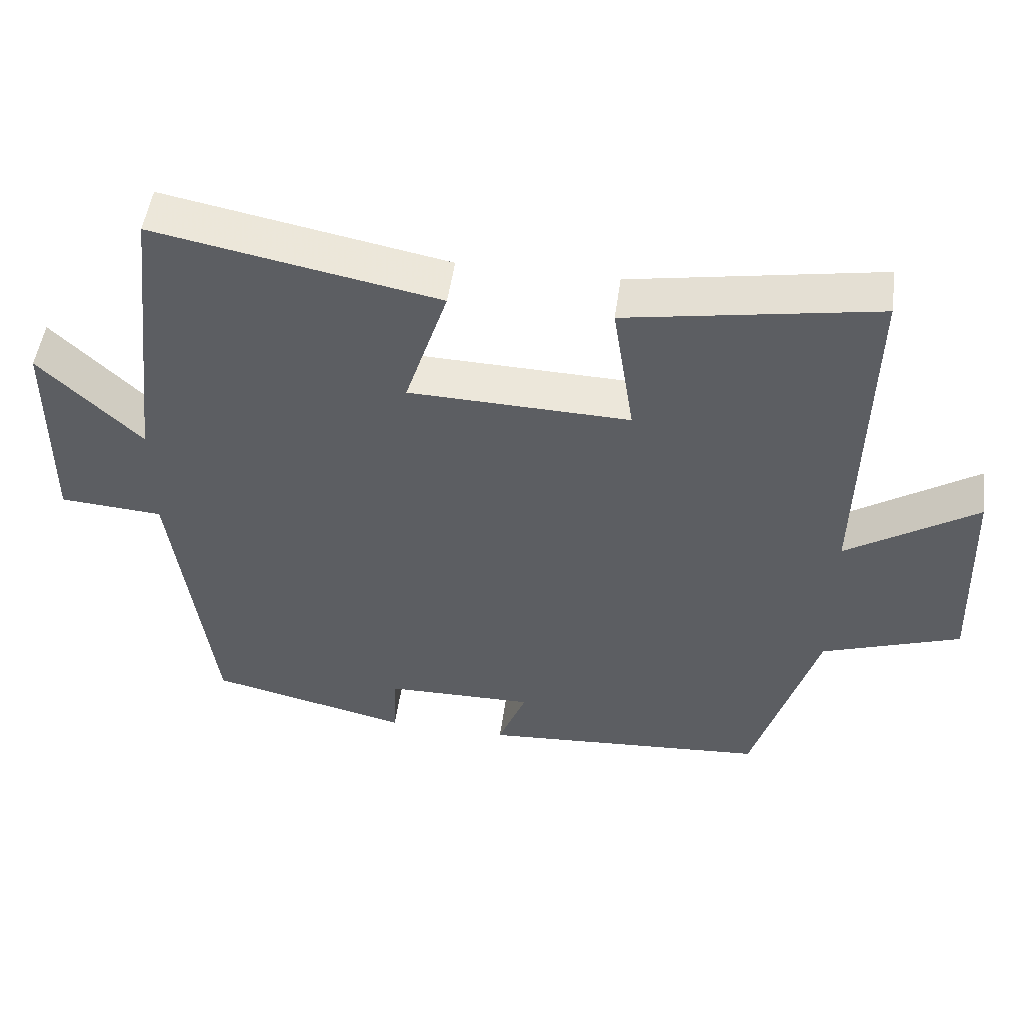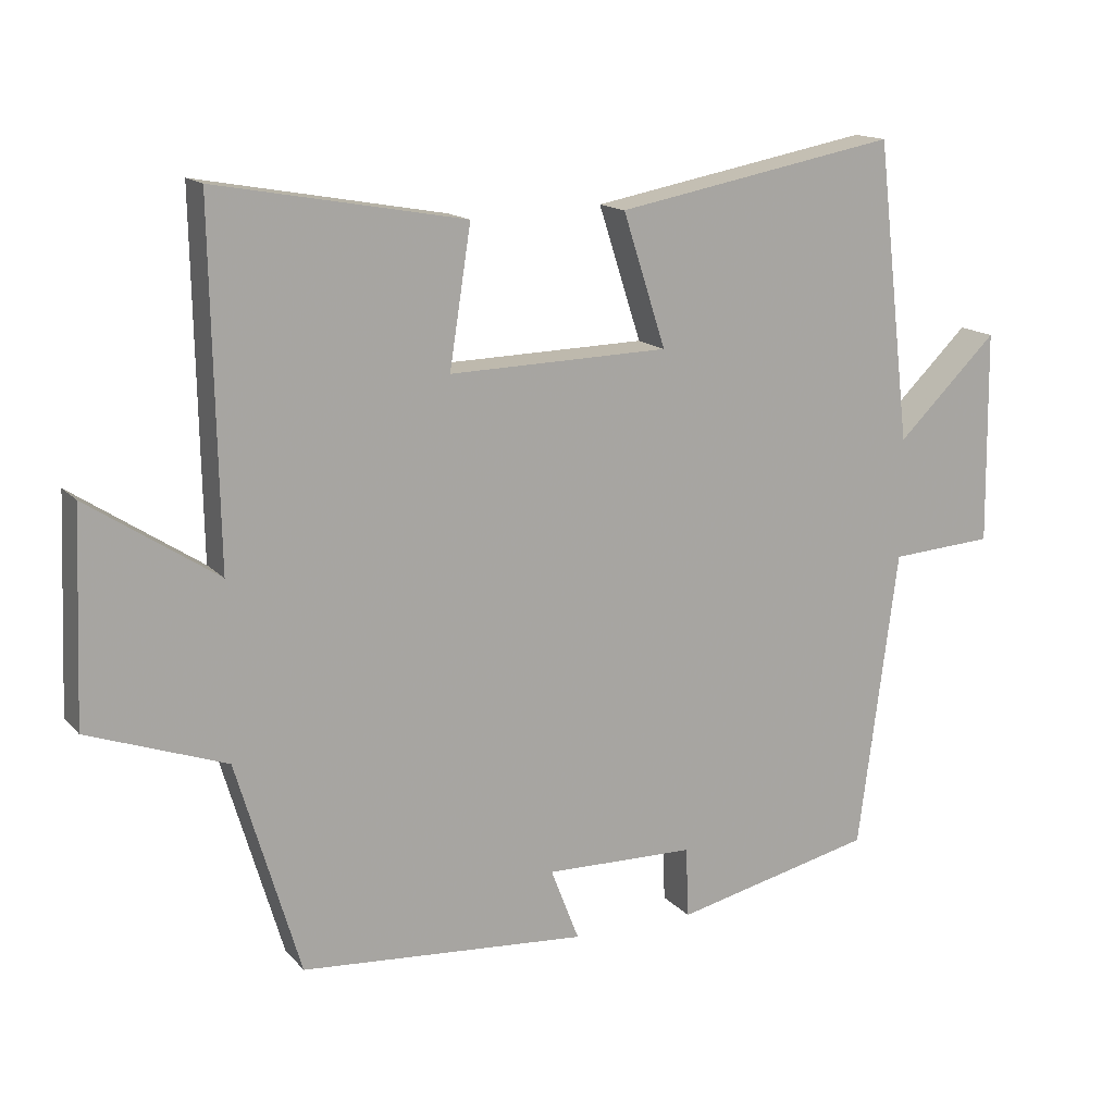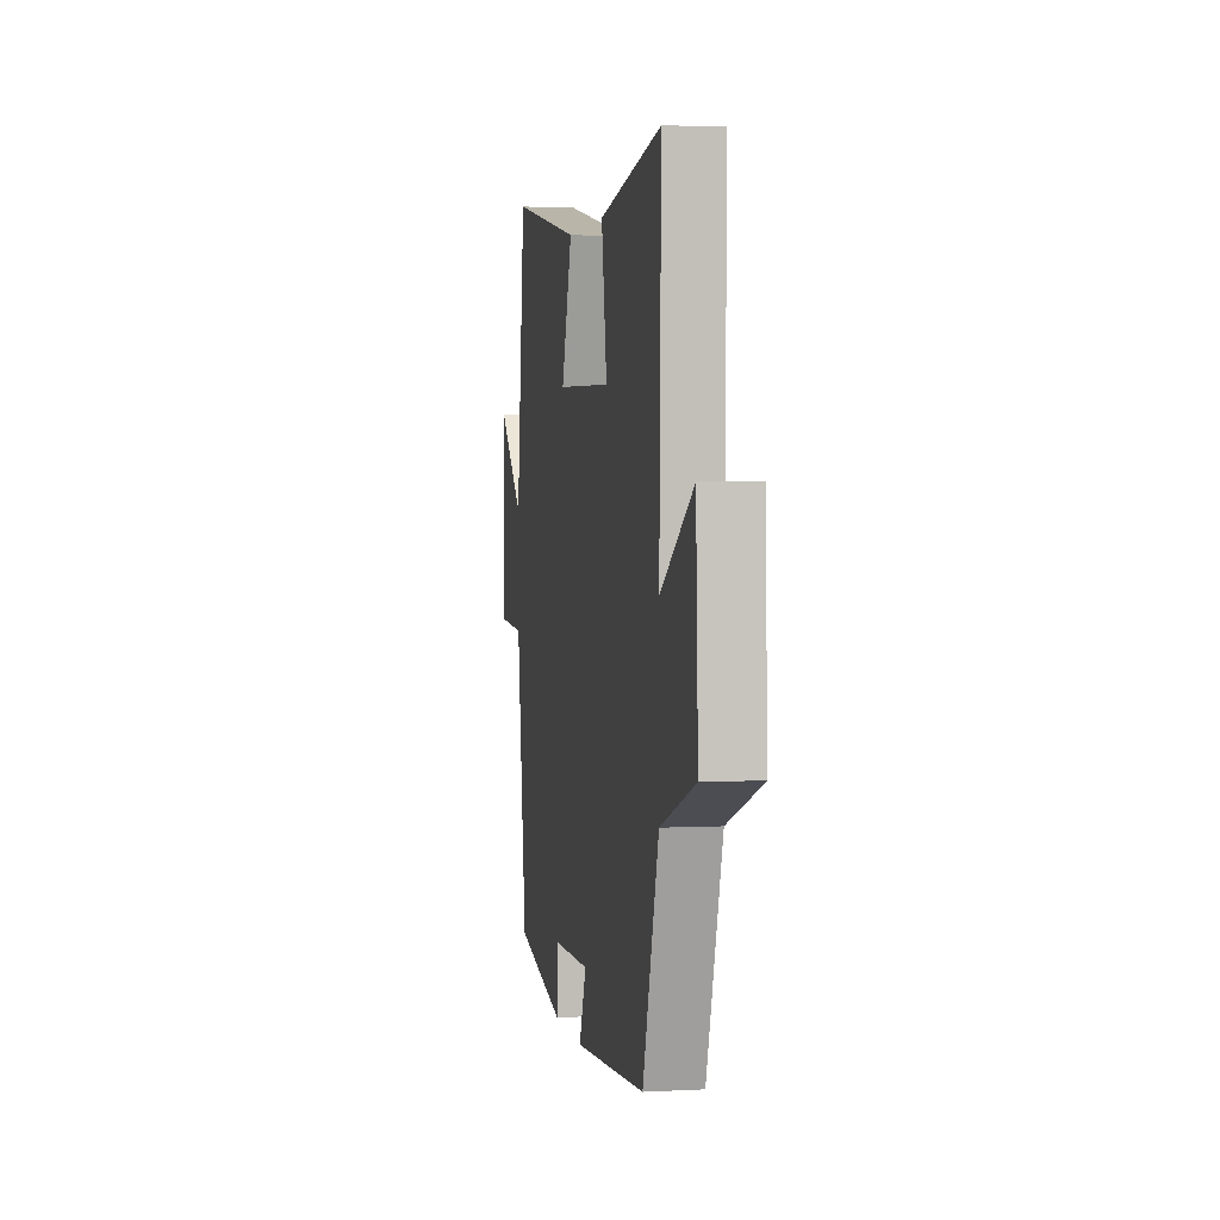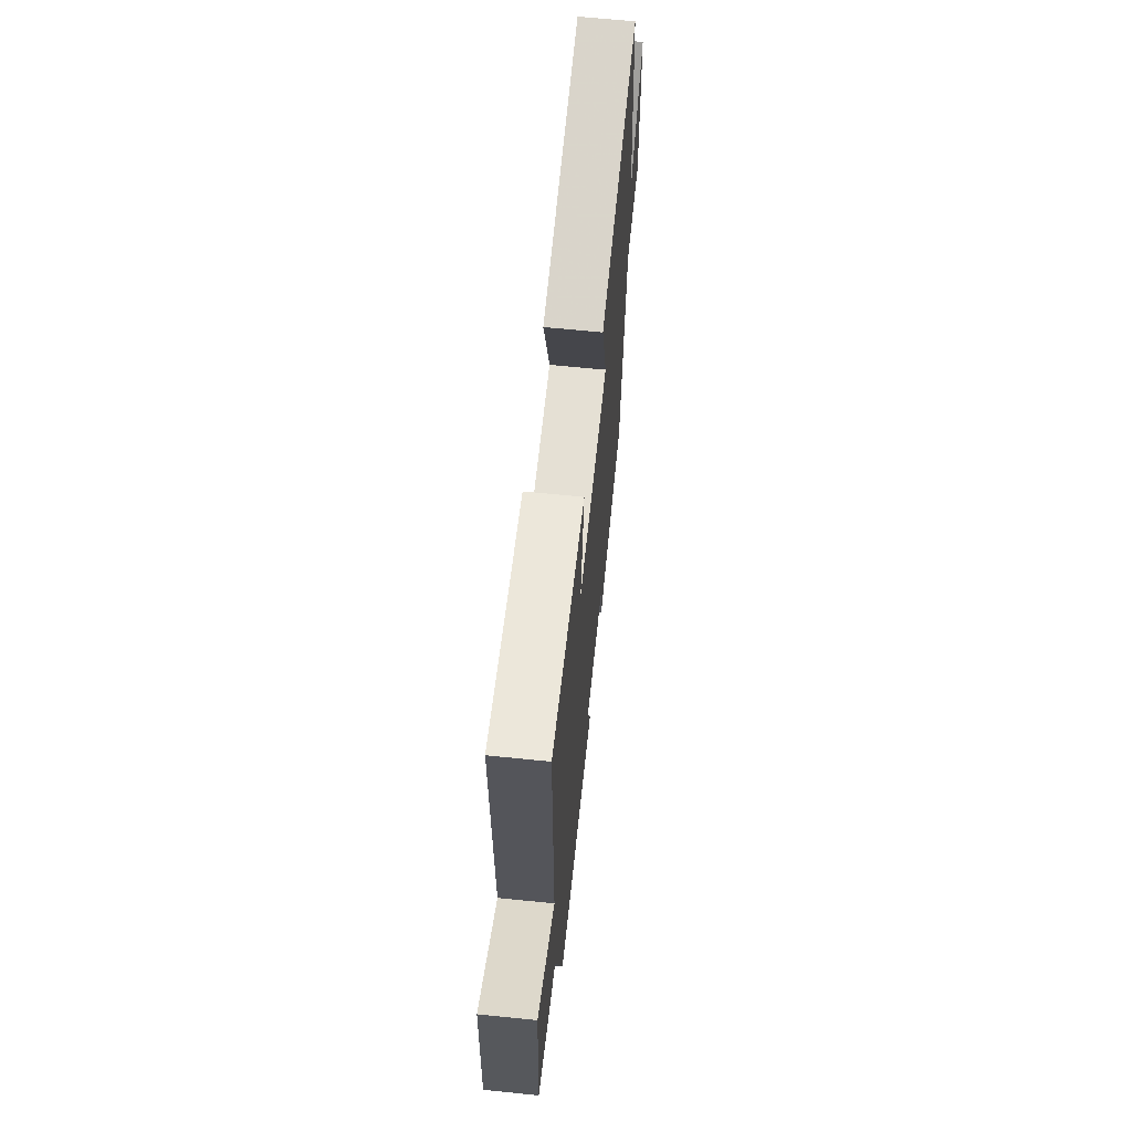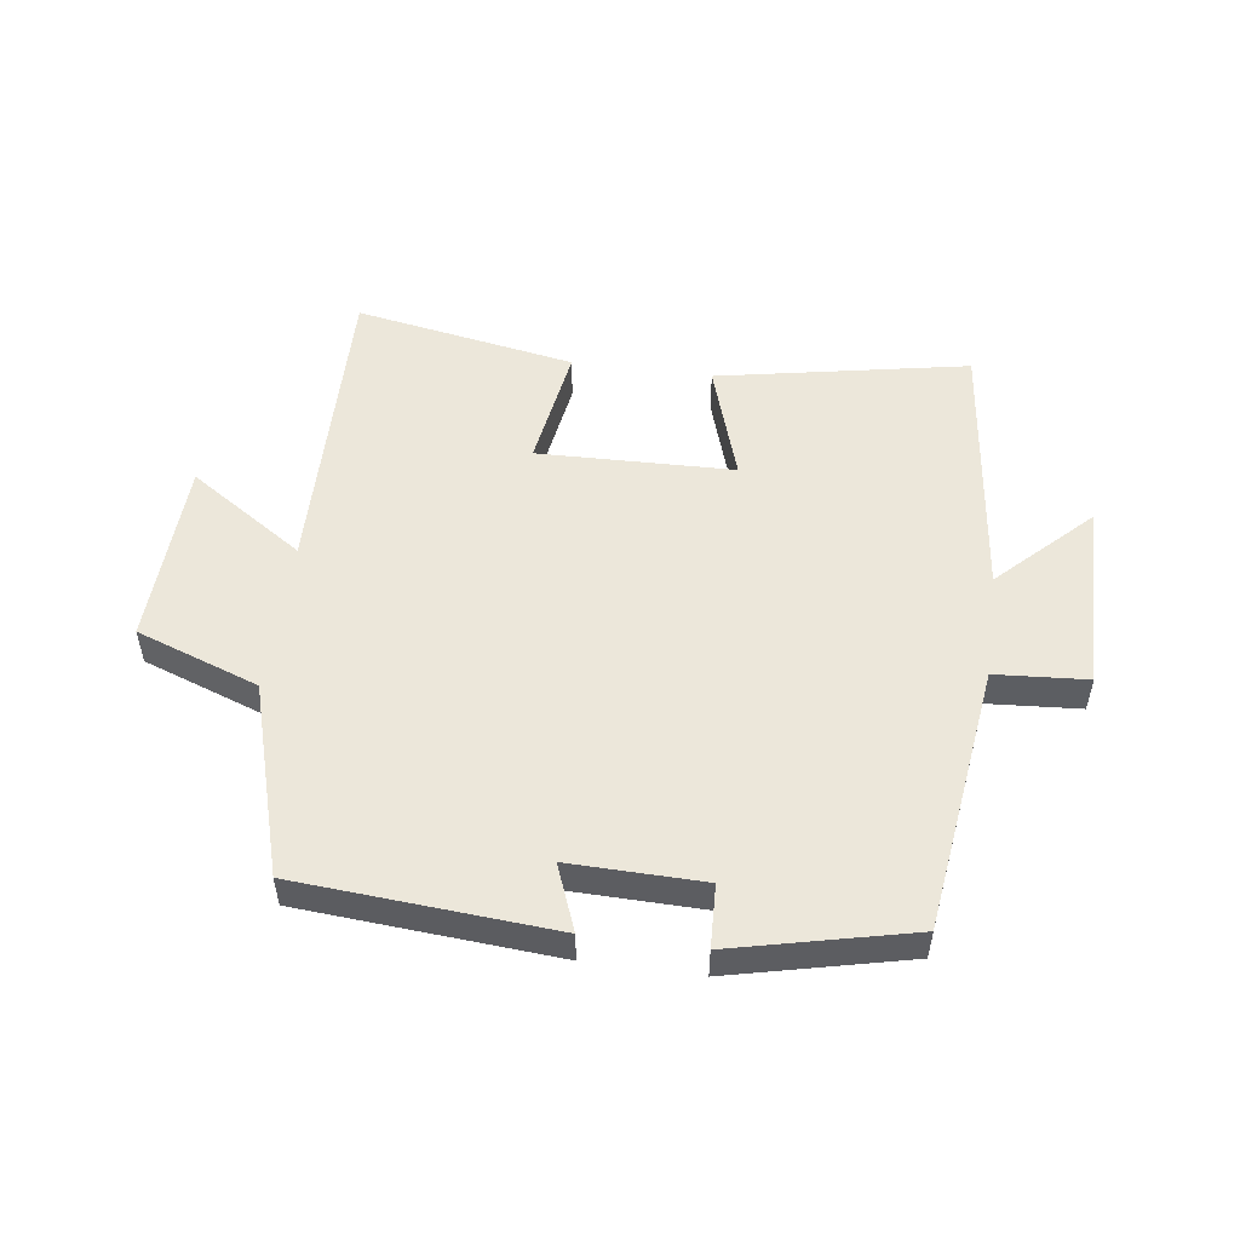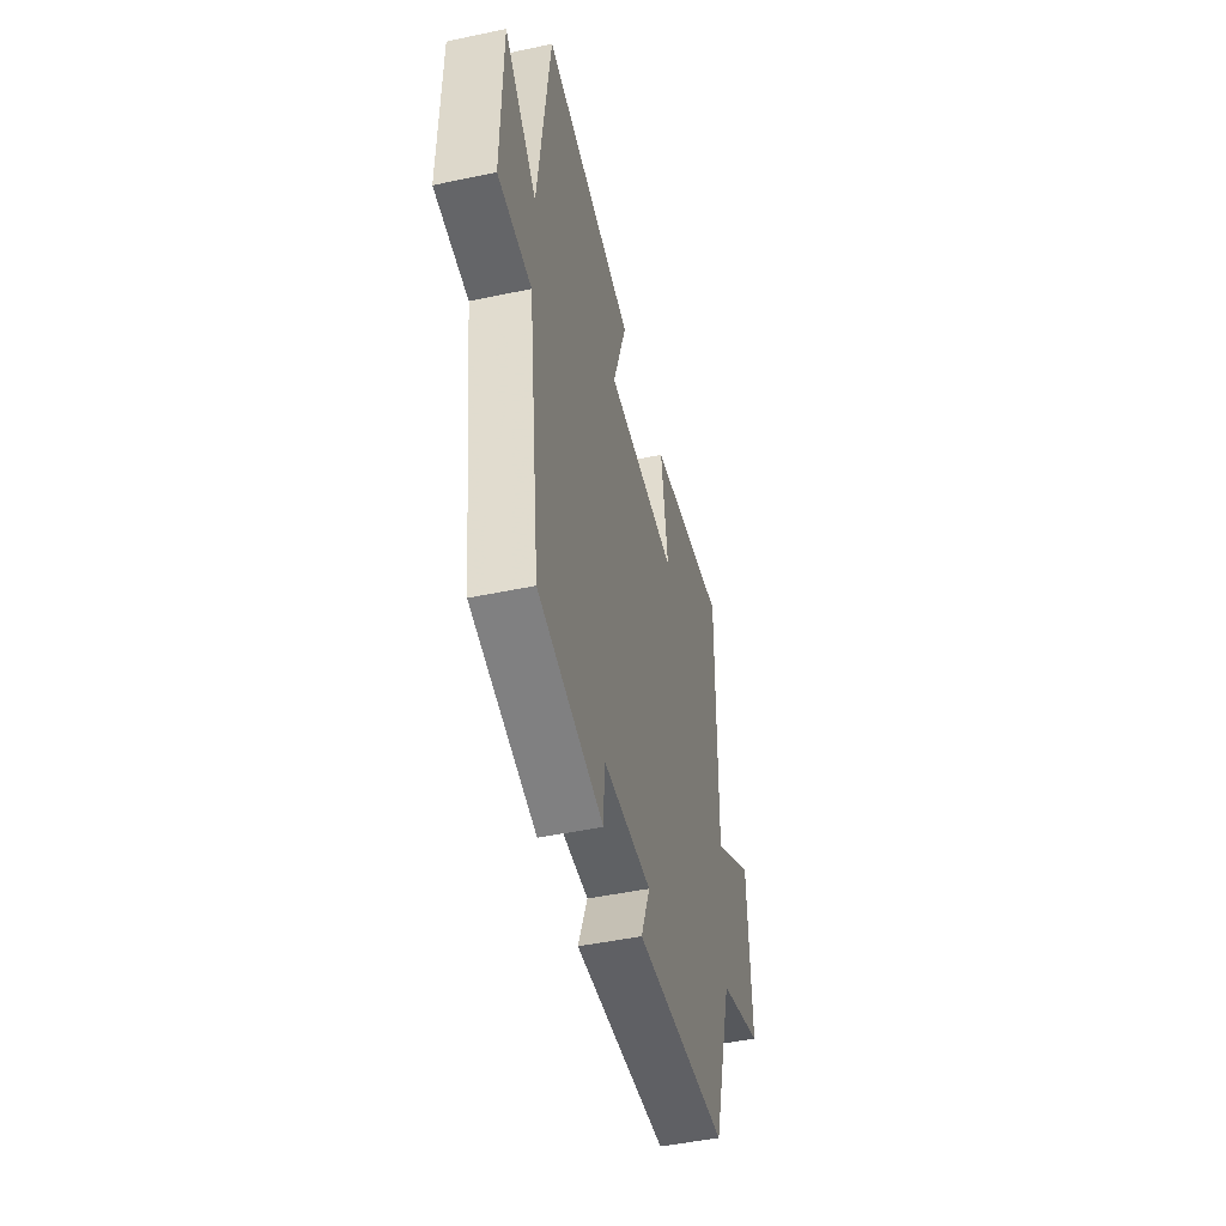
<metadata>
{"format":"obj","ext":"obj","renderer":"f3d","projection":"perspective","resolution":1024,"background":"white","views":[{"elev":51.0,"azim":8.0,"up":"+Z"},{"elev":14.9,"azim":154.0,"up":"+Z"},{"elev":2.6,"azim":79.6,"up":"+Z"},{"elev":63.8,"azim":95.9,"up":"+Z"},{"elev":52.3,"azim":-172.3,"up":"+Y"},{"elev":-47.8,"azim":-76.6,"up":"+Z"}]}
</metadata>
<code>
v -0.451 0.07 0.575
v -0.056 0.07 0.5
v -0.116 0.07 0.314
v 0.192 0.07 0.306
v 0.162 0.07 0.5
v 0.509 0.07 0.562
v 0.5 0.07 0.074
v 0.681 0.07 0.193
v 0.693 0.07 -0.101
v 0.5 0.07 -0.17
v 0.411 0.07 -0.47
v 0.009 0.07 -0.5
v 0.049 0.07 -0.397
v -0.161 0.07 -0.401
v -0.165 0.07 -0.5
v -0.445 0.07 -0.435
v -0.5 0.07 -0.015
v -0.645 0.07 -0.005
v -0.641 0.07 0.293
v -0.5 0.07 0.155
v -0.451 0 0.575
v -0.056 0 0.5
v -0.116 0 0.314
v 0.192 0 0.306
v 0.162 0 0.5
v 0.509 0 0.562
v 0.5 0 0.074
v 0.681 0 0.193
v 0.693 0 -0.101
v 0.5 0 -0.17
v 0.411 0 -0.47
v 0.009 0 -0.5
v 0.049 0 -0.397
v -0.161 0 -0.401
v -0.165 0 -0.5
v -0.445 0 -0.435
v -0.5 0 -0.015
v -0.645 0 -0.005
v -0.641 0 0.293
v -0.5 0 0.155
f 17 18 19 20
f 14 15 16 17
f 13 14 17 20
f 10 11 12 13
f 10 13 20 1
f 7 8 9 10
f 4 5 6 7
f 3 4 7 10
f 1 2 3
f 1 3 10
f 40 39 38 37
f 37 36 35 34
f 40 37 34 33
f 33 32 31 30
f 21 40 33 30
f 30 29 28 27
f 27 26 25 24
f 30 27 24 23
f 23 22 21
f 30 23 21
f 1 21 22 2
f 2 22 23 3
f 3 23 24 4
f 4 24 25 5
f 5 25 26 6
f 6 26 27 7
f 7 27 28 8
f 8 28 29 9
f 9 29 30 10
f 10 30 31 11
f 11 31 32 12
f 12 32 33 13
f 13 33 34 14
f 14 34 35 15
f 15 35 36 16
f 16 36 37 17
f 17 37 38 18
f 18 38 39 19
f 19 39 40 20
f 20 40 21 1

</code>
